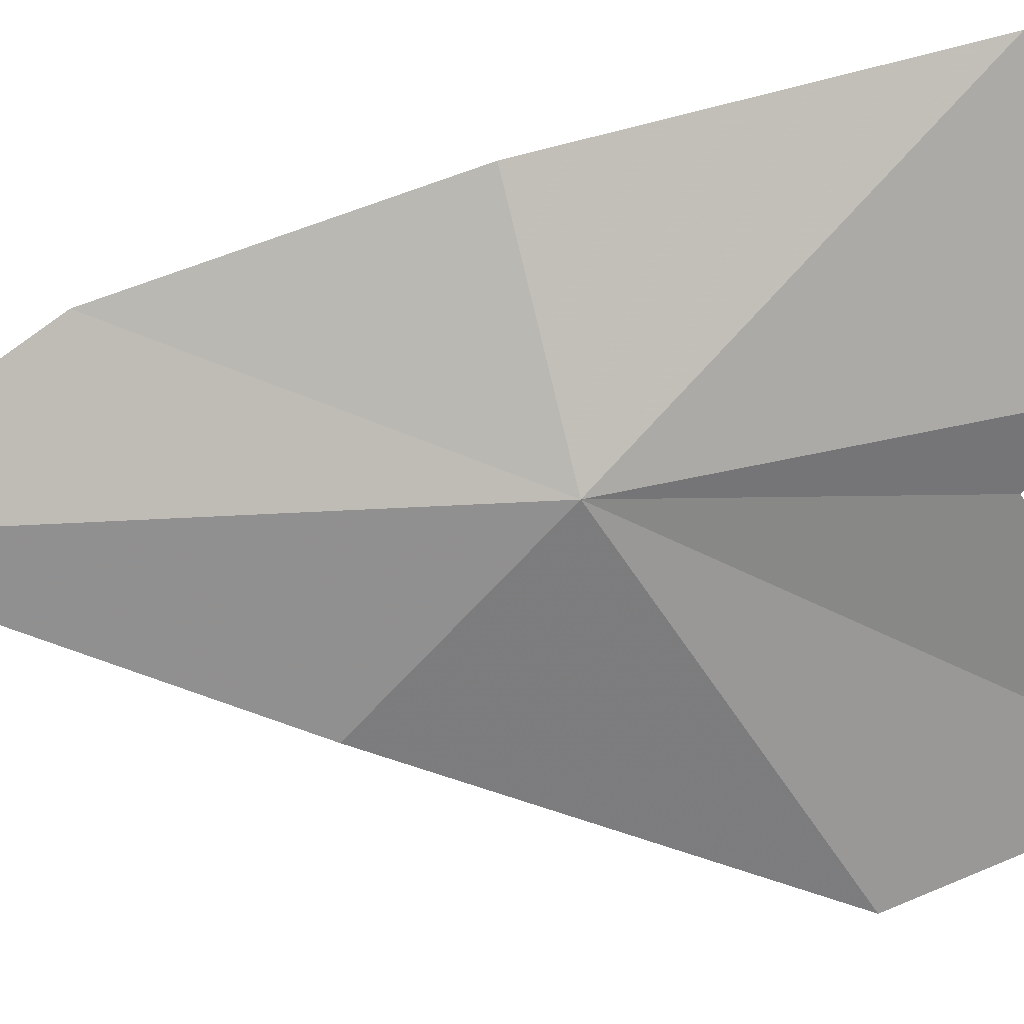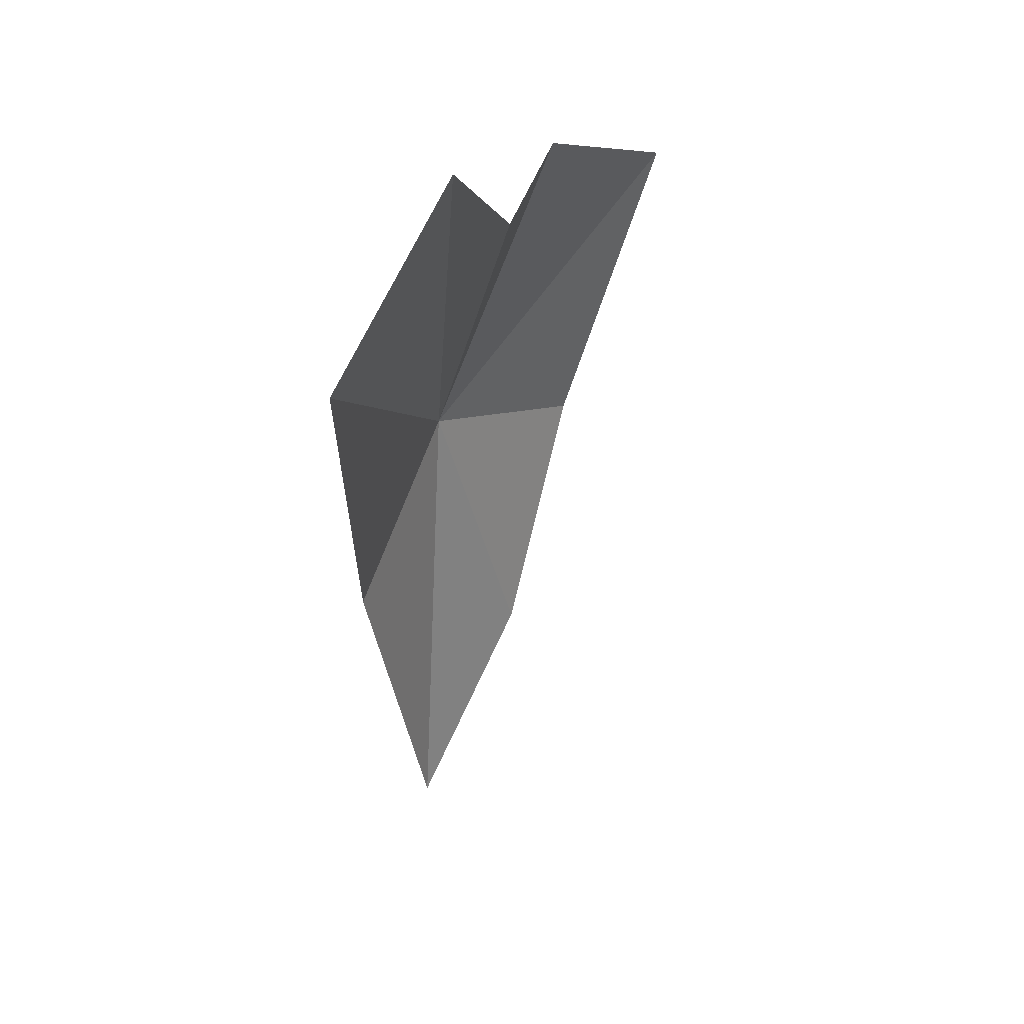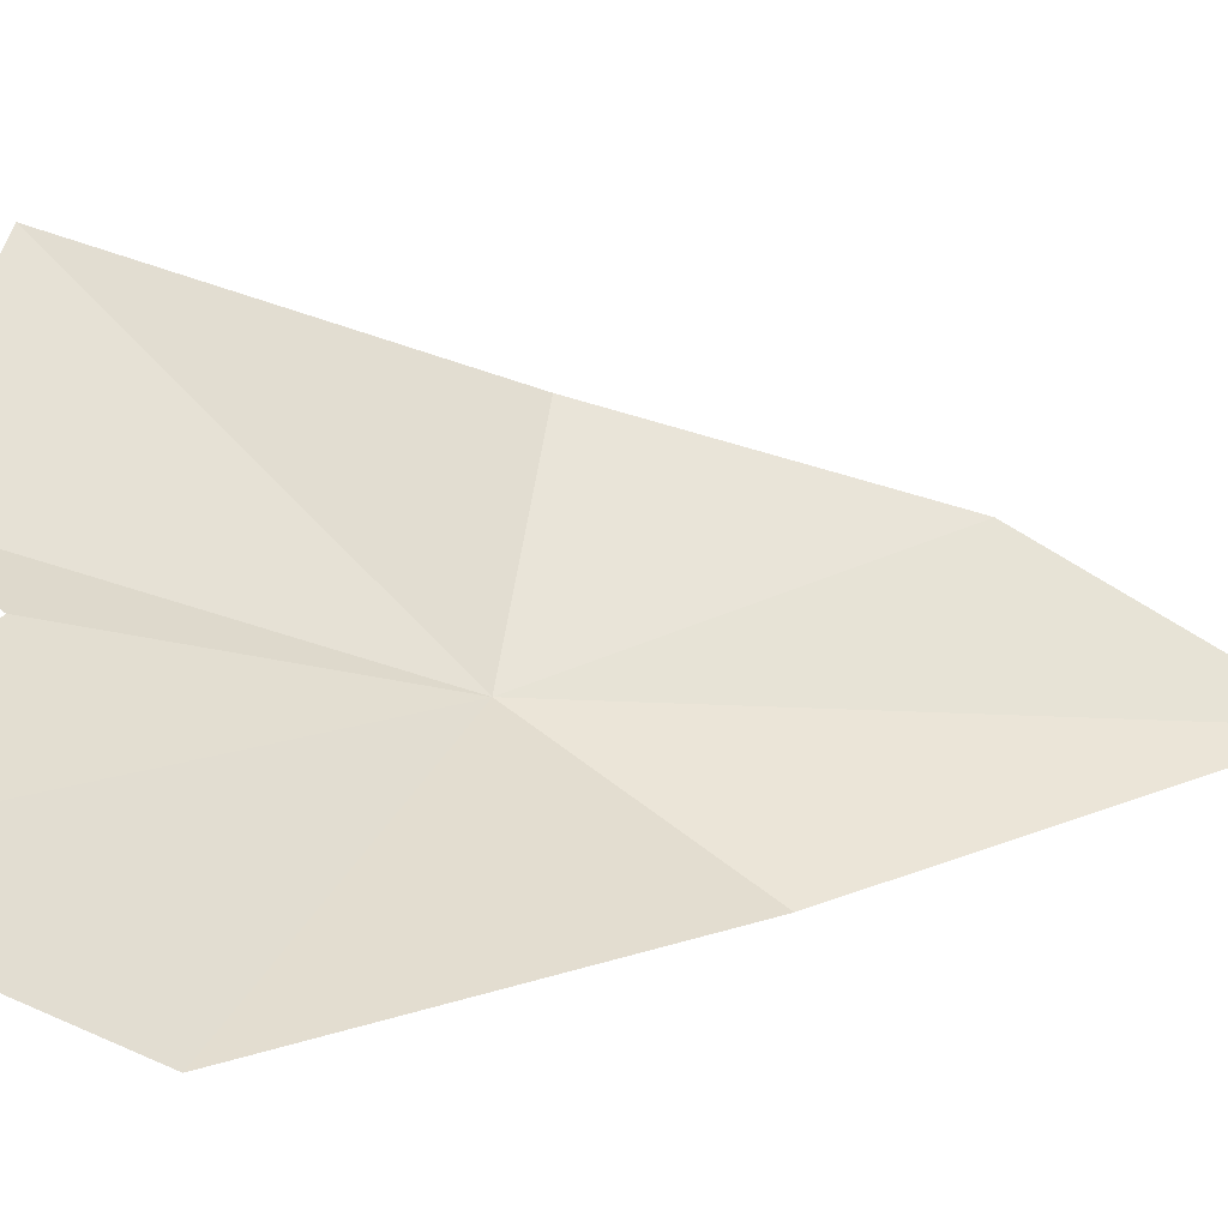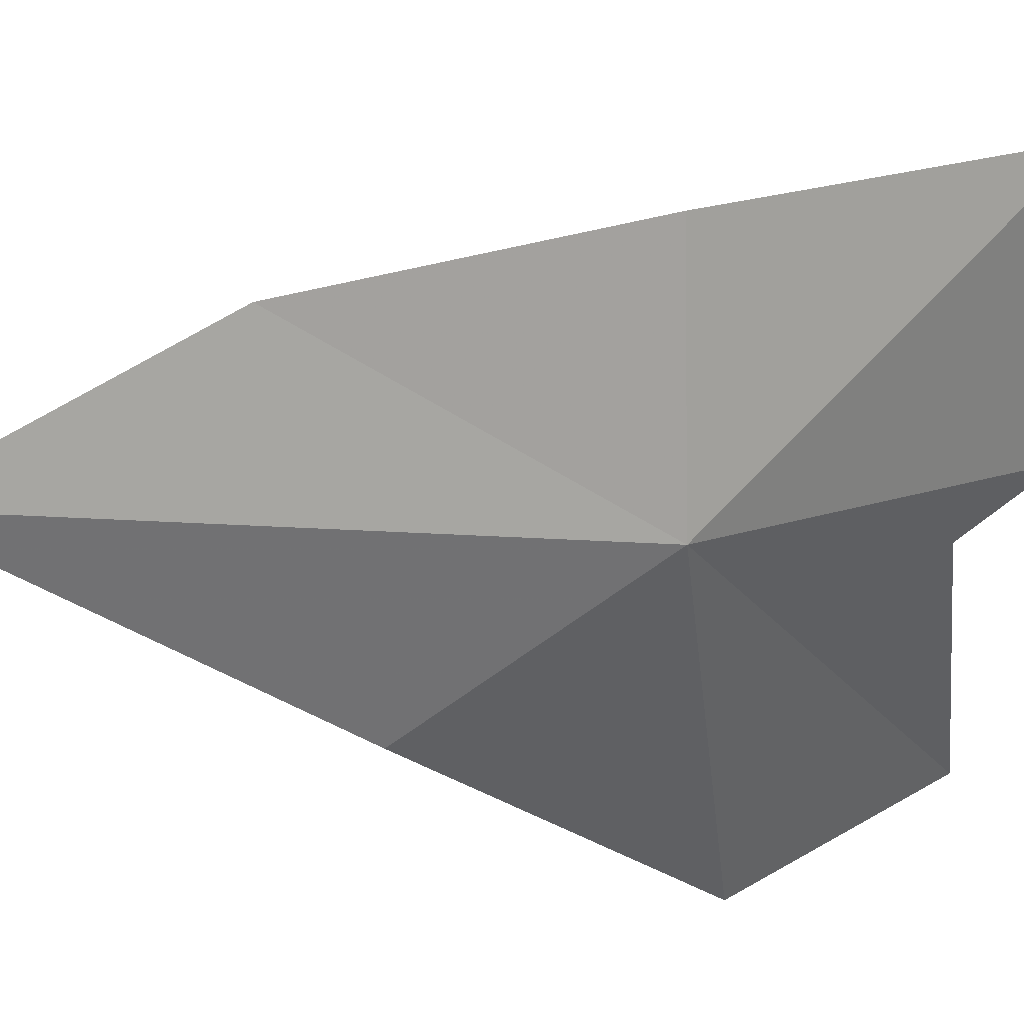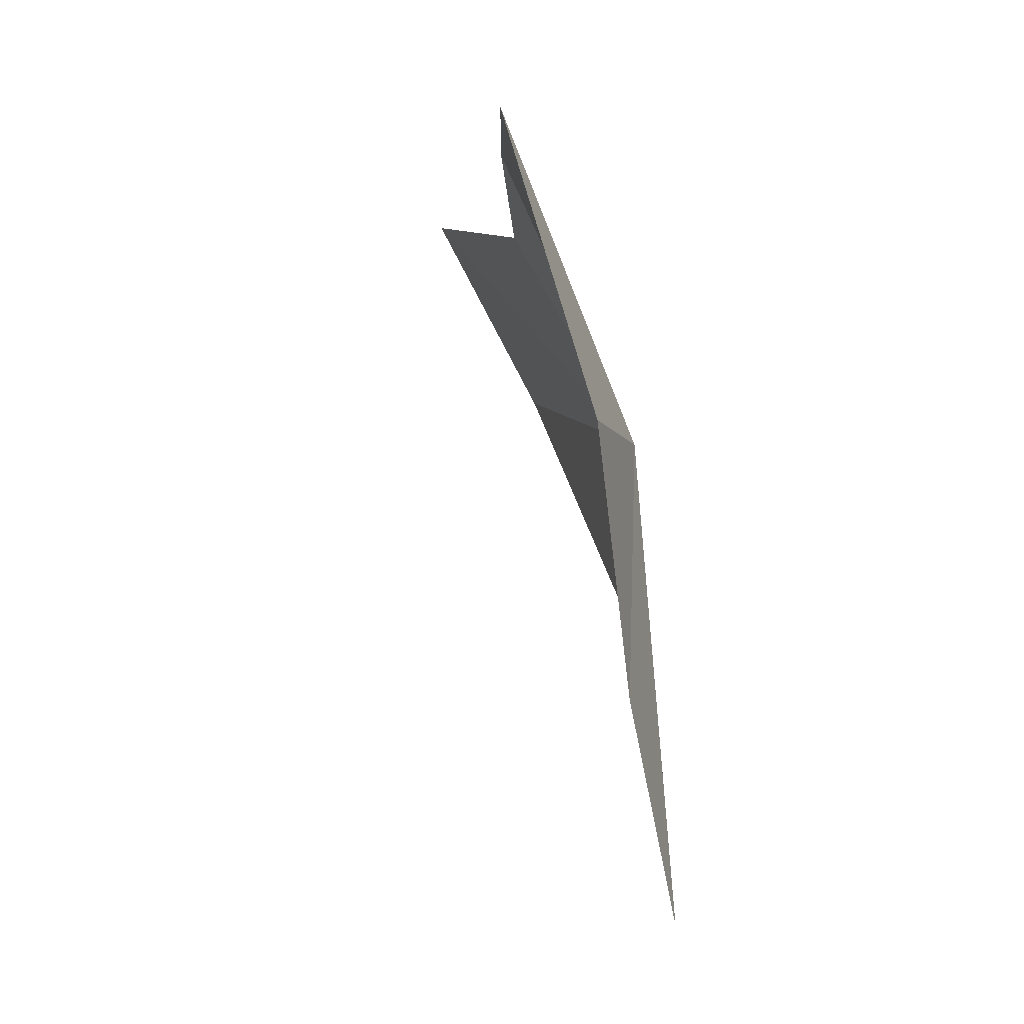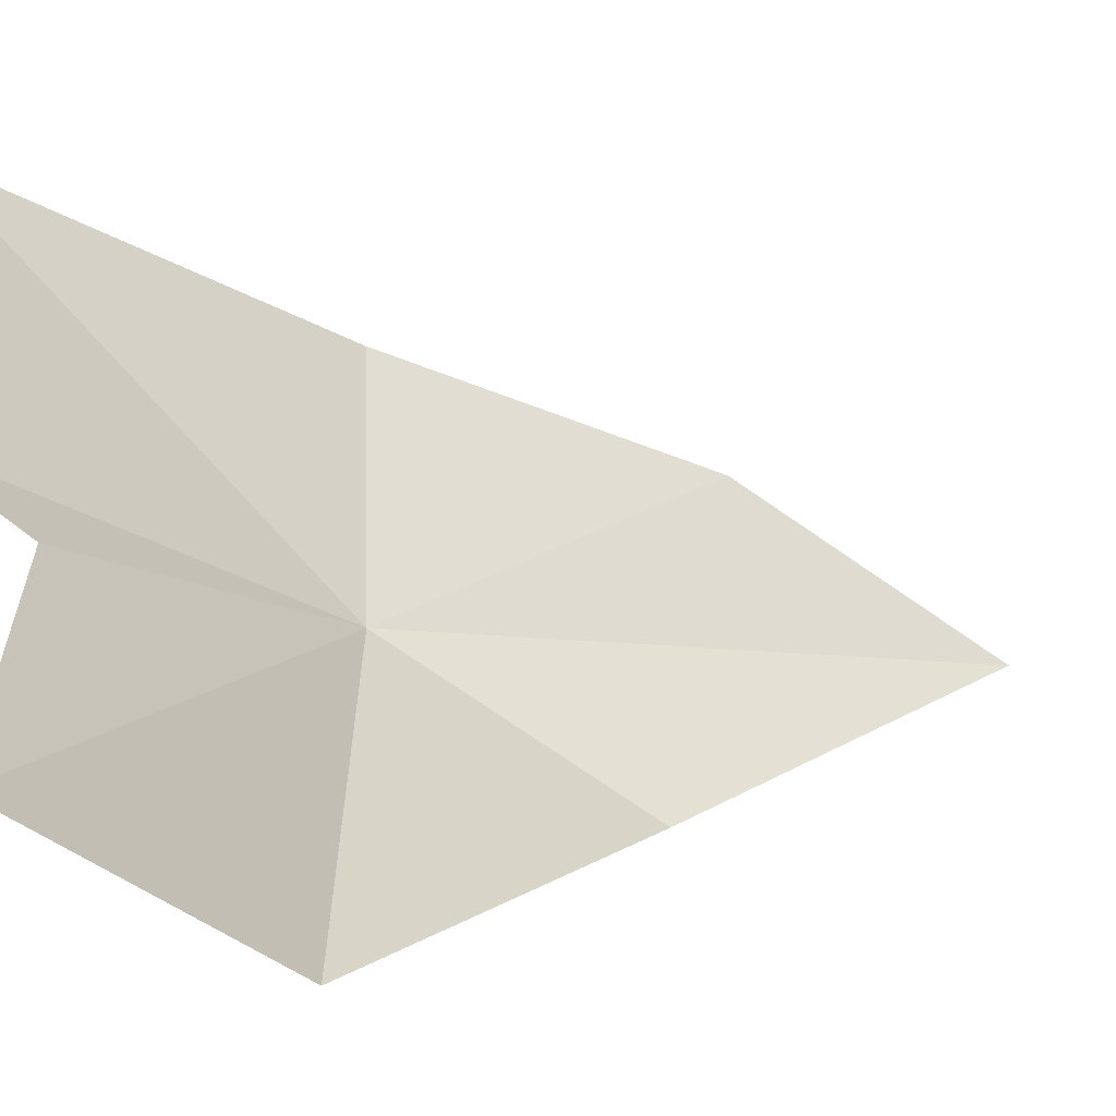
<metadata>
{"format":"obj","ext":"obj","renderer":"f3d","projection":"perspective","resolution":1024,"background":"white","views":[{"elev":-17.4,"azim":-82.8,"up":"+Y"},{"elev":25.2,"azim":69.6,"up":"+Z"},{"elev":-4.4,"azim":85.6,"up":"+Y"},{"elev":-9.2,"azim":-112.5,"up":"+Y"},{"elev":-16.1,"azim":-141.9,"up":"+Z"},{"elev":-3.7,"azim":61.2,"up":"+Y"}]}
</metadata>
<code>
v 10.7 40.09 70.12
v 12.45 37.84 67.16
v 10.16 39.84 60.84
v 9.501 42.14 64.59
v 12.72 41.79 76.32
v 13.19 40.75 74.99
v 10.06 45.16 75.16
v 9.154 43.51 69.4
v 17.3 38.25 77.24
v 16 36.39 73.15
f 1 3 2
f 1 4 3
f 1 6 5
f 1 5 7
f 1 7 8
f 1 9 6
f 1 10 9
f 1 8 4
f 1 2 10

</code>
